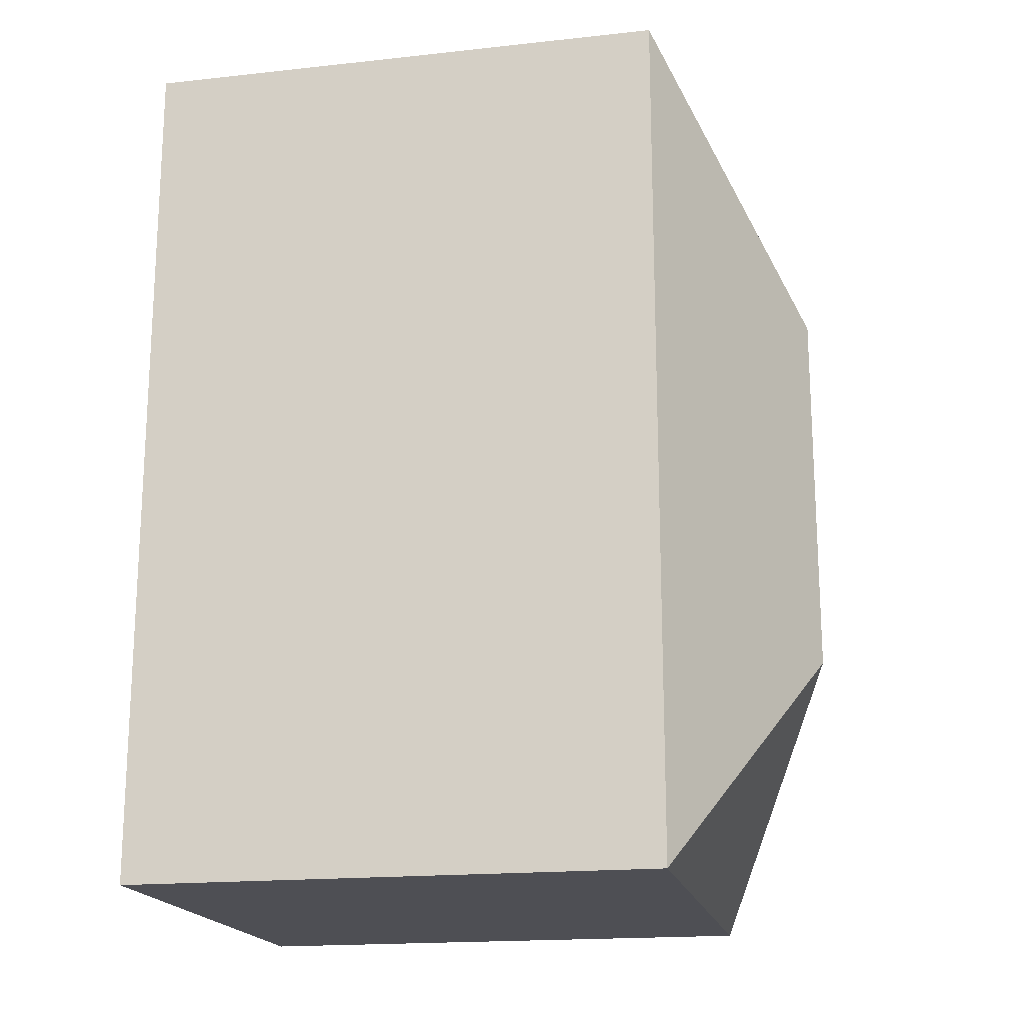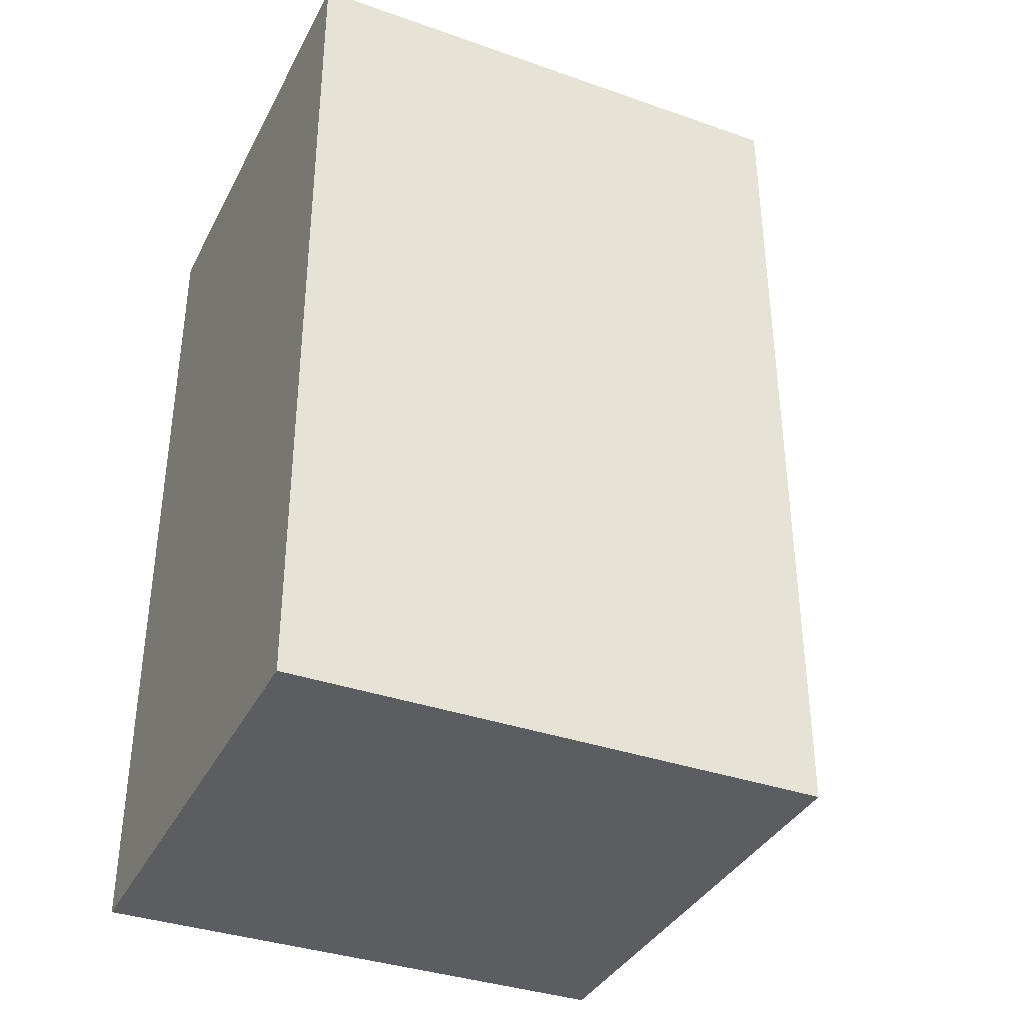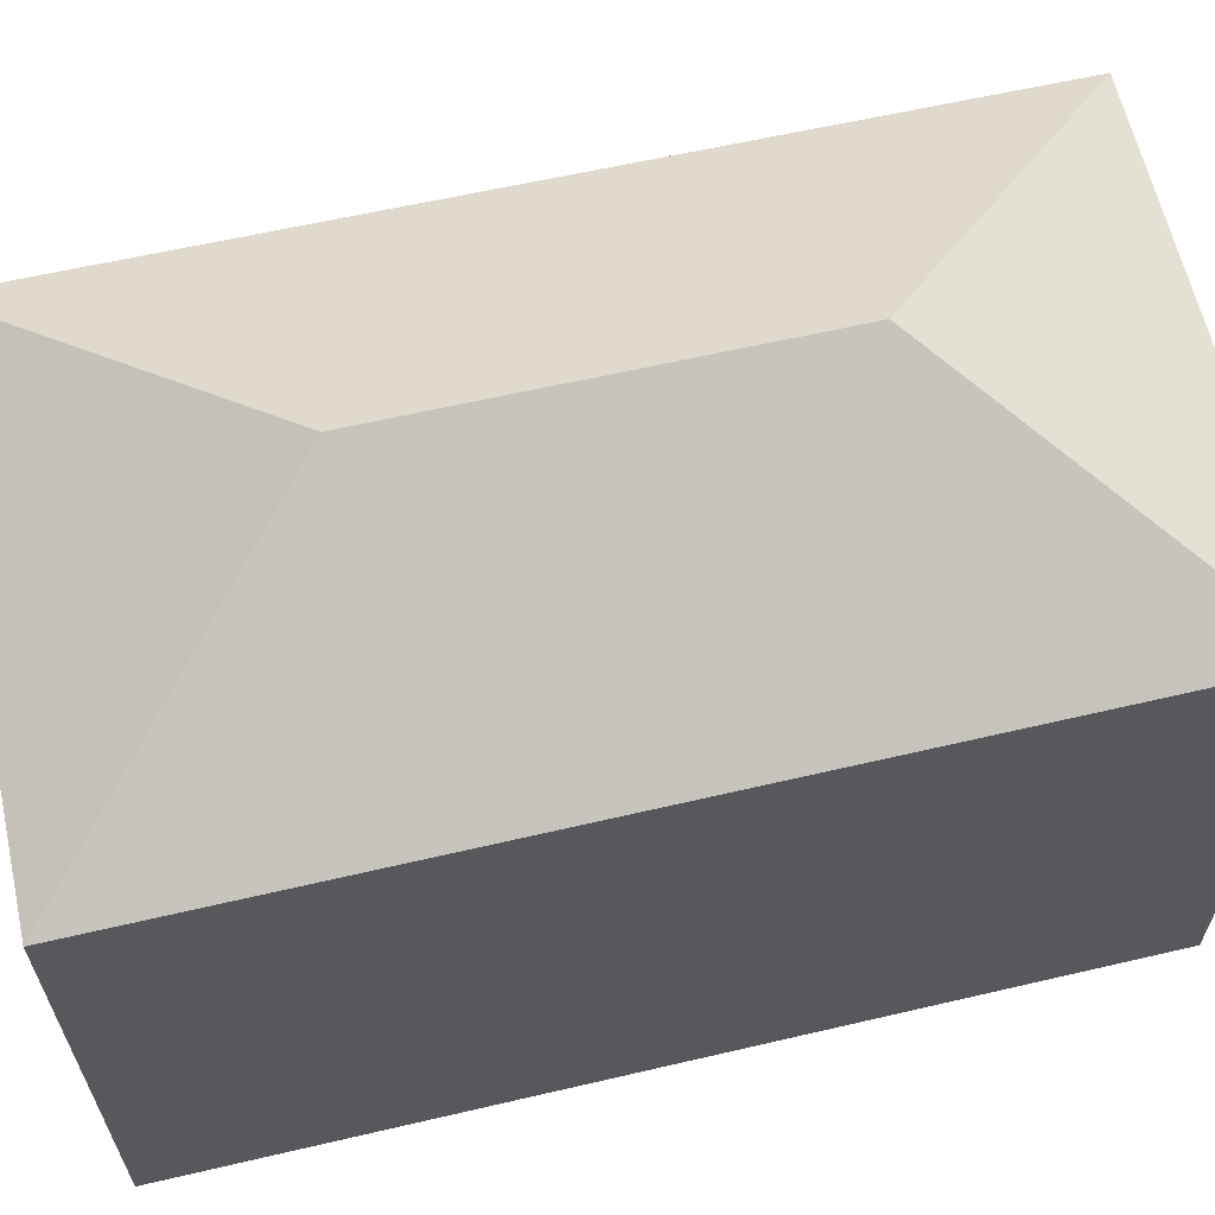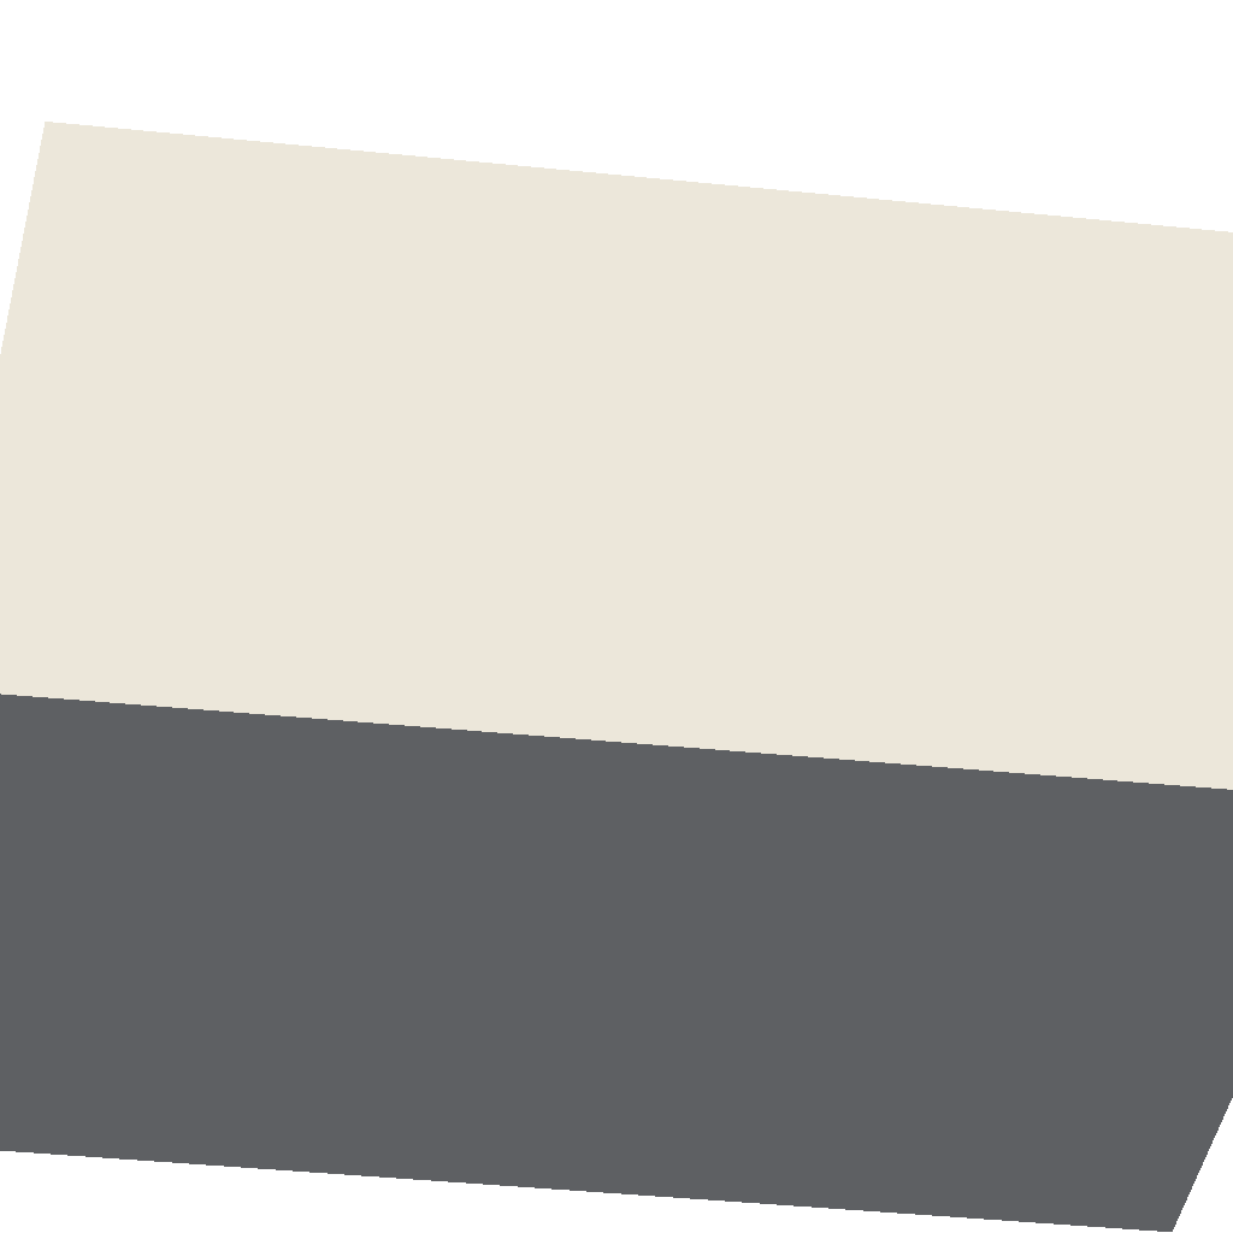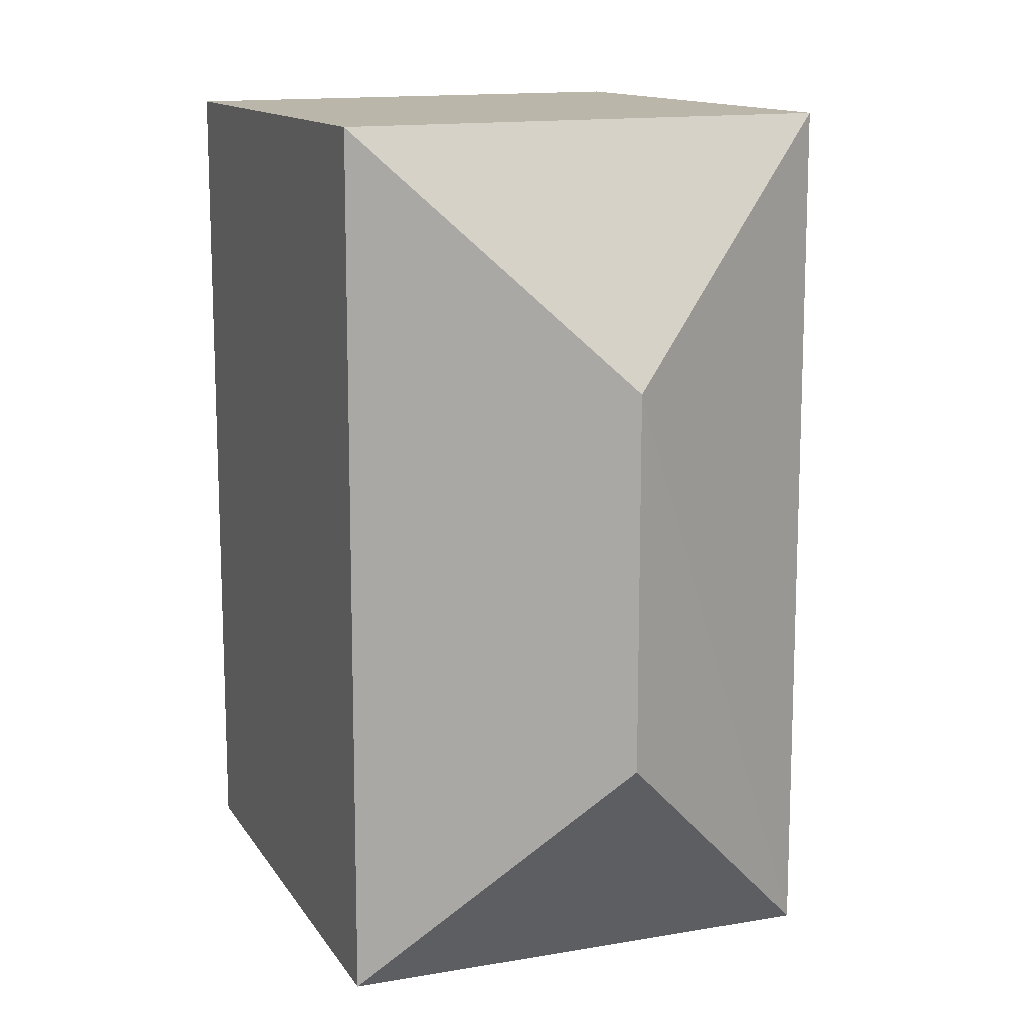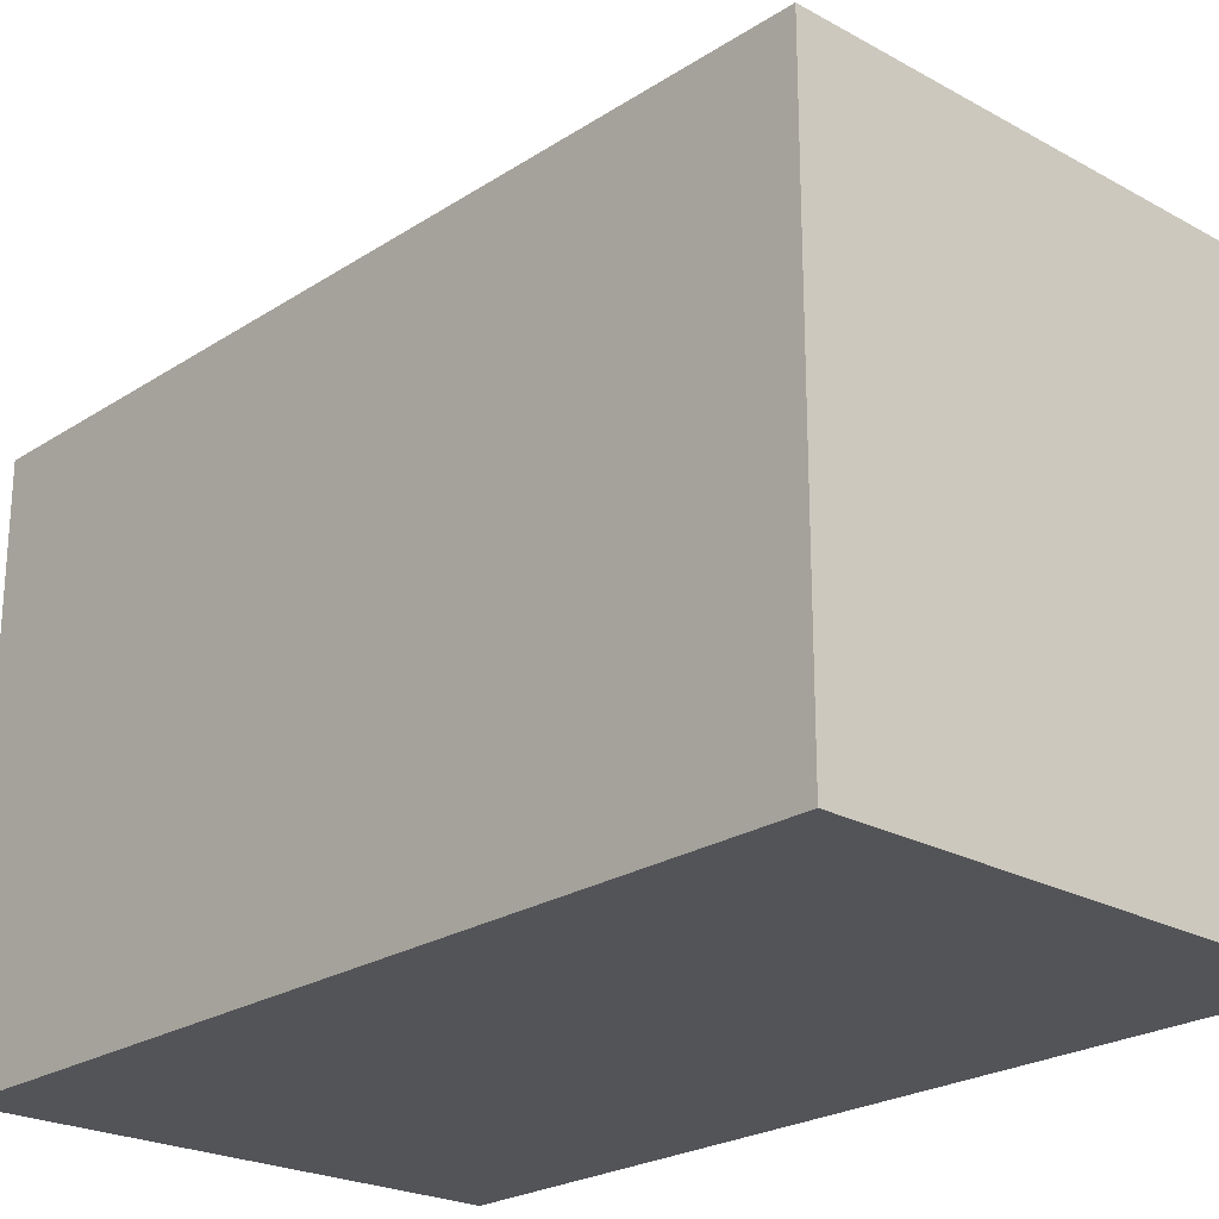
<metadata>
{"format":"obj","ext":"obj","renderer":"f3d","projection":"perspective","resolution":1024,"background":"white","views":[{"elev":-17.8,"azim":102.1,"up":"+Z"},{"elev":-36.2,"azim":65.4,"up":"+Z"},{"elev":63.2,"azim":-103.0,"up":"+Y"},{"elev":-42.6,"azim":83.0,"up":"+Y"},{"elev":13.7,"azim":158.3,"up":"+Z"},{"elev":-23.5,"azim":-42.5,"up":"+Y"}]}
</metadata>
<code>
v  1.386 3.689 1.389
v  2.755 2.946 4.846
v  2.769 2.946 0.029
v  1.388 3.688 3.481
v  0.025 2.947 4.865
v  0 2.946 1.804e-16
v  0.025 -2.979e-16 4.865
v  0 0 0
v  2.755 -2.967e-16 4.846
v  2.769 -1.776e-18 0.029
g defaultobject
f 1 2 3
f 2 1 4
f 4 5 2
f 1 3 6
f 4 6 5
f 6 4 1
f 6 7 5
f 7 6 8
f 7 2 5
f 2 7 9
f 9 3 2
f 3 9 10
f 10 6 3
f 6 10 8
f 10 7 8
f 7 10 9

</code>
